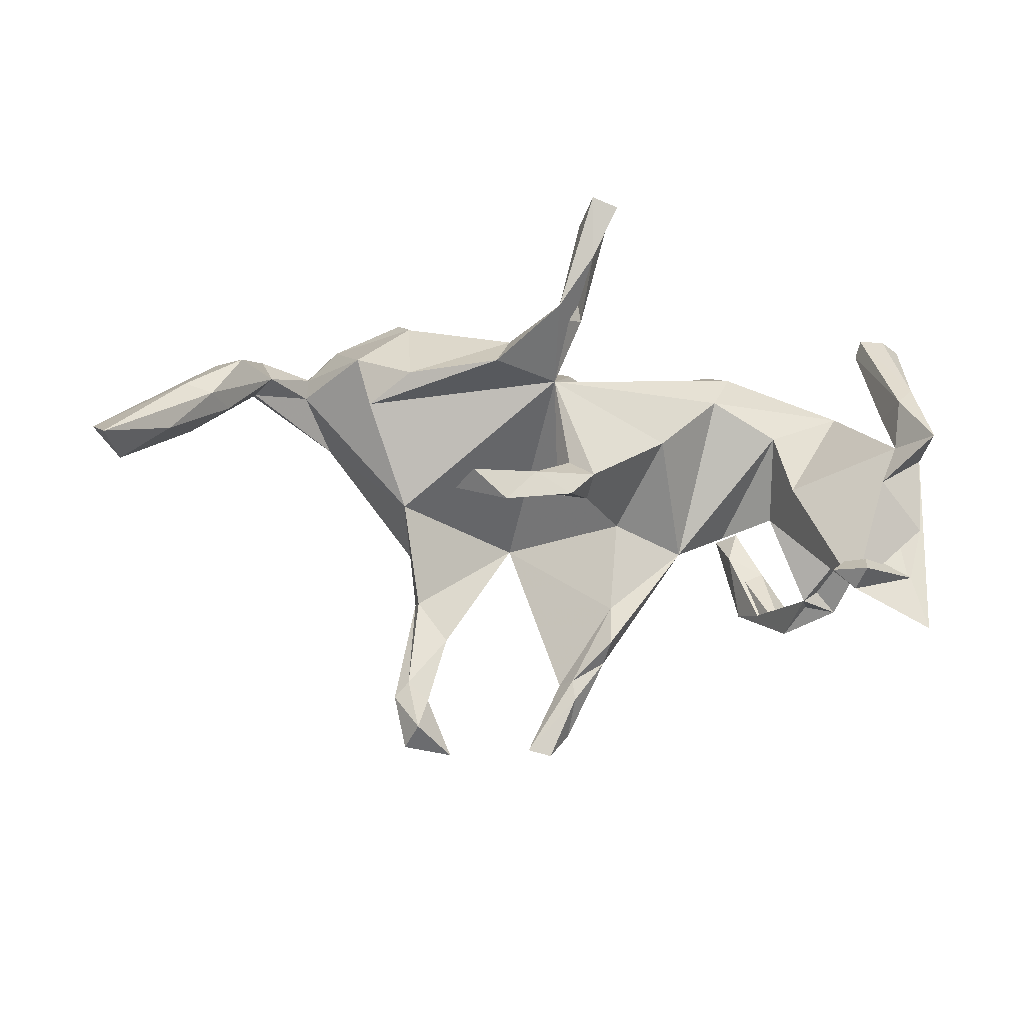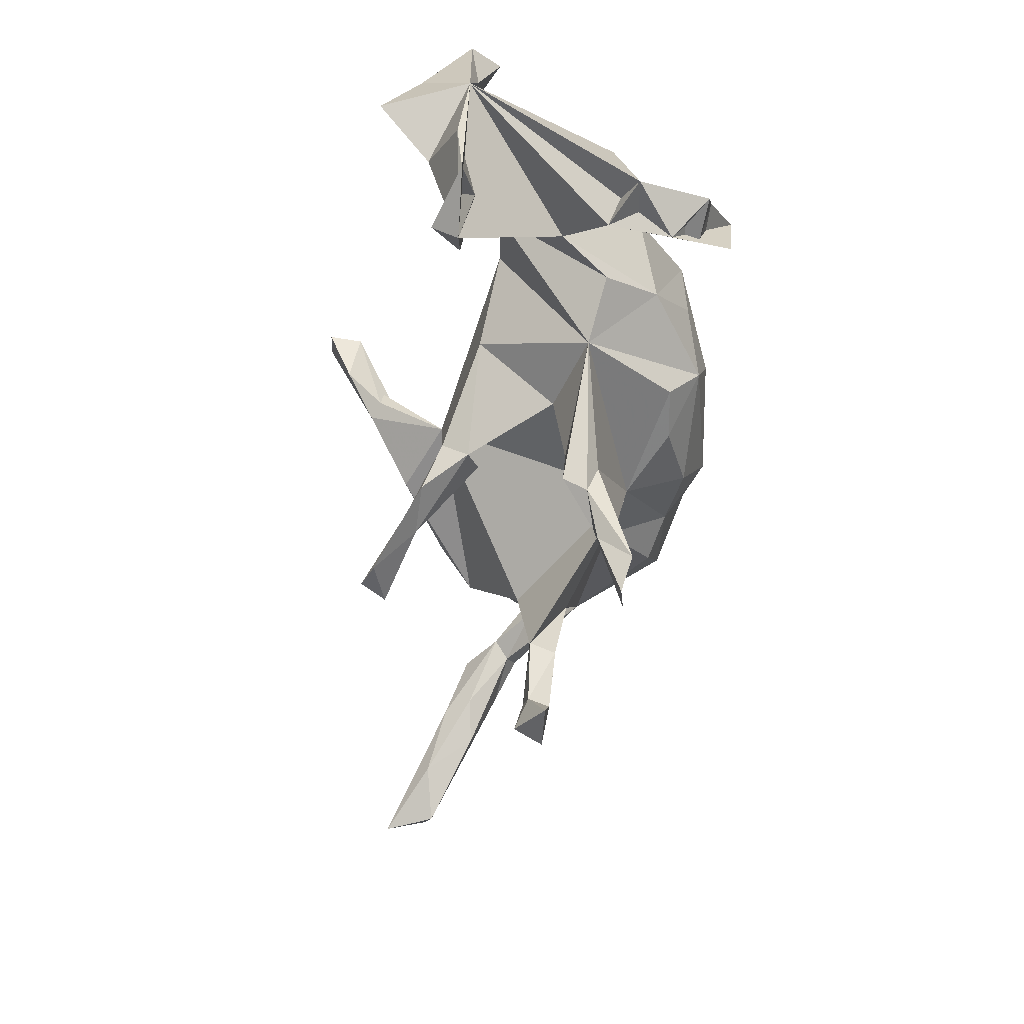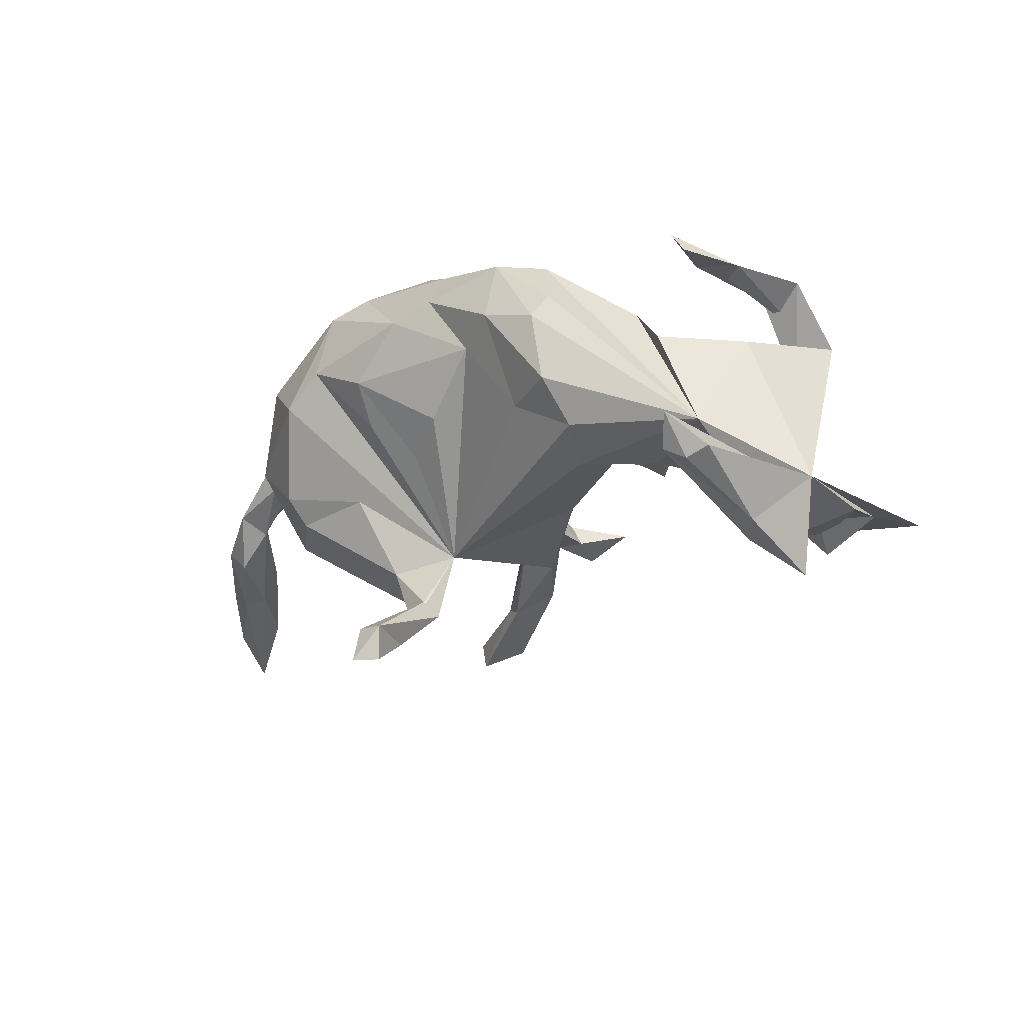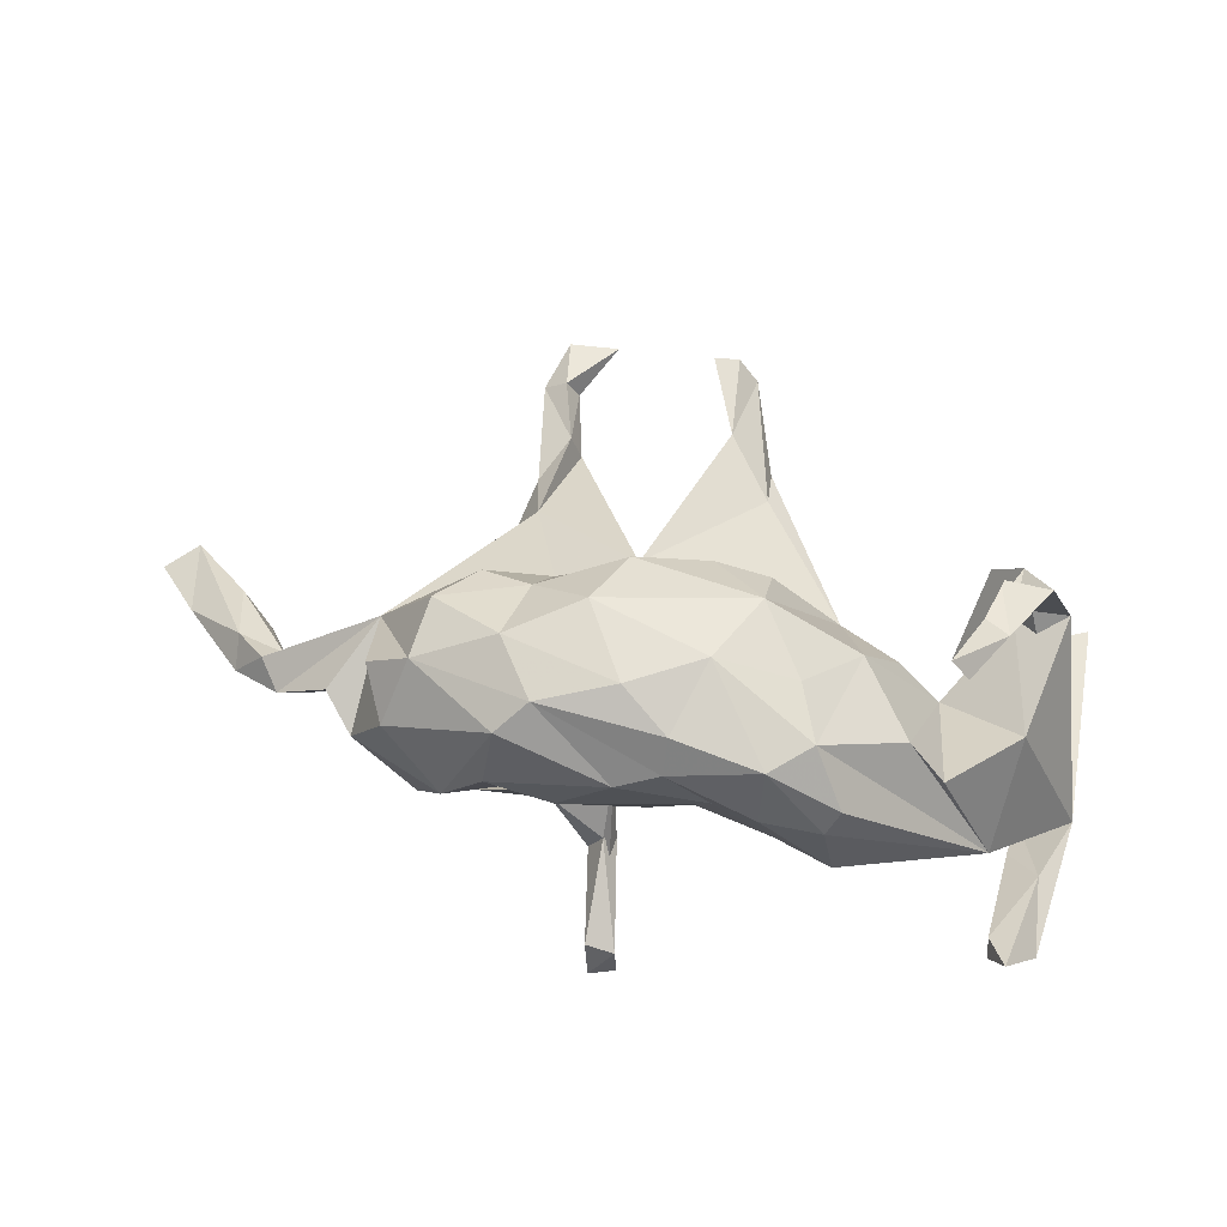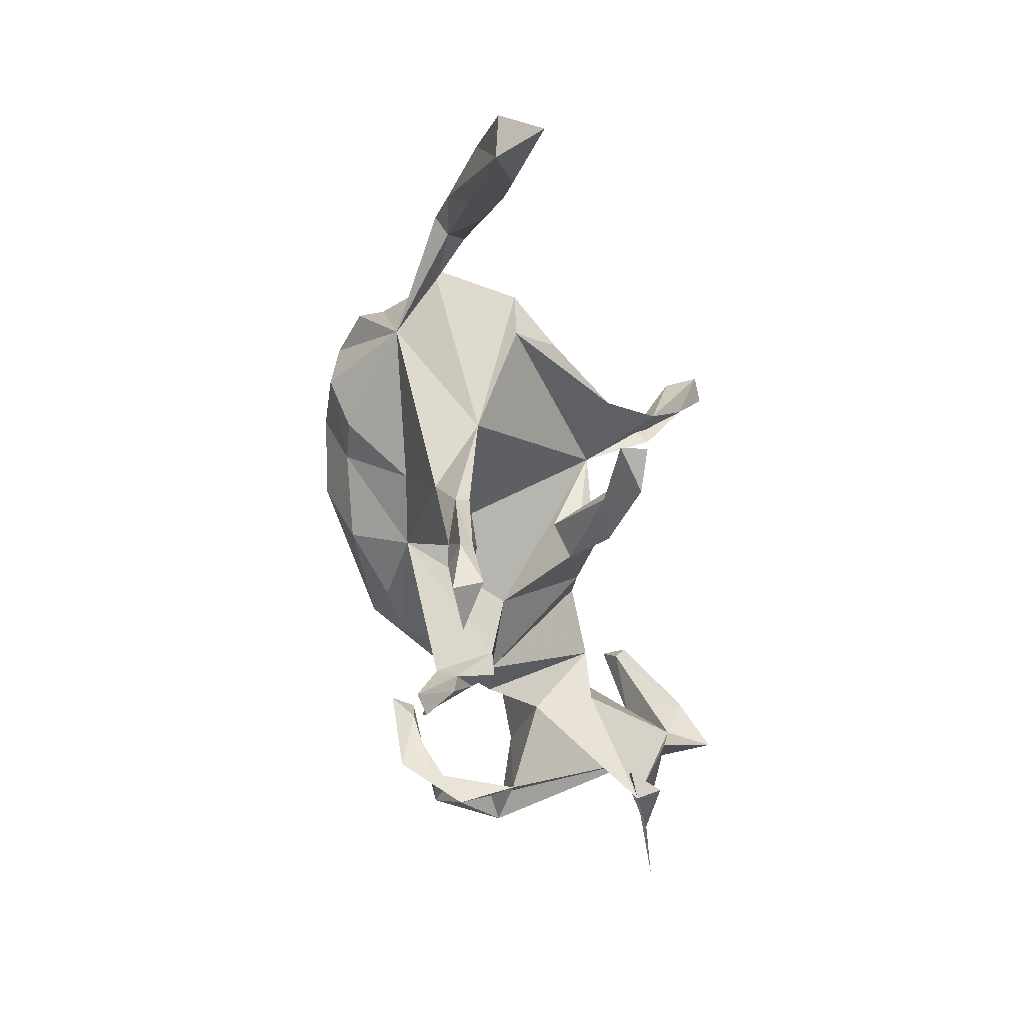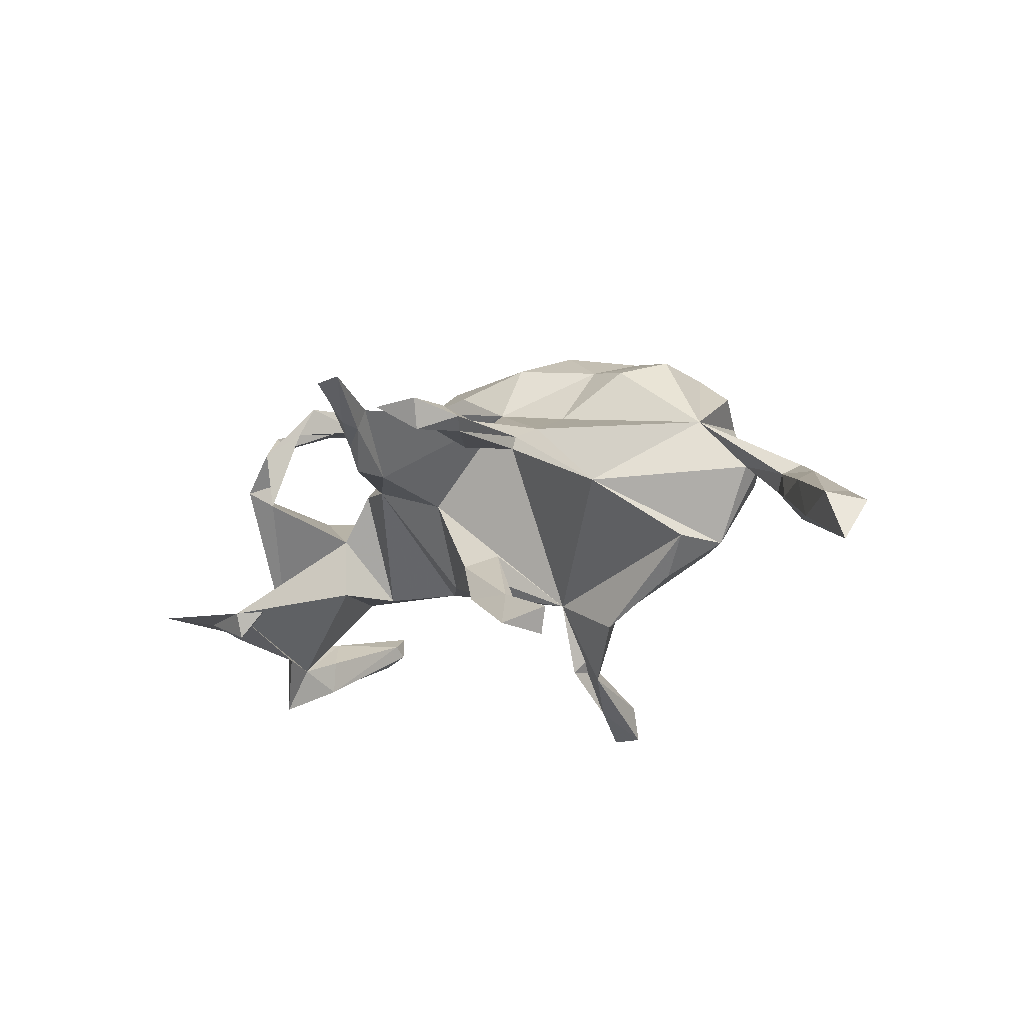
<metadata>
{"format":"obj","ext":"obj","renderer":"f3d","projection":"perspective","resolution":1024,"background":"white","views":[{"elev":-27.2,"azim":166.7,"up":"+Y"},{"elev":-57.4,"azim":-93.5,"up":"+Y"},{"elev":-15.9,"azim":-137.6,"up":"+Z"},{"elev":60.2,"azim":-167.0,"up":"+Z"},{"elev":-55.5,"azim":101.5,"up":"+Y"},{"elev":-17.1,"azim":41.3,"up":"+Z"}]}
</metadata>
<code>
v 0.8 -0.1365 -0.2191
v 0.7715 -0.1372 -0.1439
v 0.8155 -0.09701 -0.1565
v 0.7384 -0.01221 -0.1075
v 0.7037 -0.08356 -0.1543
v 0.6855 0.007293 -0.1343
v 0.6369 0.0861 -0.06583
v 0.6144 -0.000407 -0.08707
v 0.6686 -0.0454 -0.08189
v 0.6434 0.000524 -0.1282
v 0.6423 0.04151 -0.04119
v 0.5994 0.08622 -0.09412
v 0.5924 0.08535 -0.009749
v 0.5605 0.1266 -0.02273
v 0.5467 0.08593 -0.04546
v 0.569 0.0655 -0.02455
v 0.4821 0.1391 0.04214
v 0.4839 0.09145 0.01301
v 0.4805 0.1257 0.01199
v 0.4184 0.1077 -0.09928
v 0.431 0.04077 0.08798
v 0.3781 0.2161 0.1317
v 0.4149 0.1463 0.1589
v 0.4377 0.1841 0.01383
v 0.346 0.06917 0.2198
v 0.336 0.182 -0.08862
v 0.3228 -0.1037 -0.02212
v 0.3084 -0.3989 -0.0155
v 0.396 0.0305 -0.09784
v 0.2946 -0.2551 0.01604
v 0.2937 -0.4183 0.02308
v 0.3265 -0.4202 -0.002011
v 0.3531 0.1555 0.2095
v 0.2937 -0.2618 -0.00514
v 0.2759 -0.1826 0.05316
v 0.2182 0.06686 -0.215
v 0.2848 -0.1752 -0.2359
v 0.2991 0.004944 0.1964
v 0.2194 -0.05092 0.1185
v 0.3454 0.2113 -0.04956
v 0.2767 -0.4236 -0.009412
v 0.2641 -0.3227 0.03165
v 0.3422 0.06622 -0.1491
v 0.2908 0.2648 0.07462
v 0.228 0.02428 0.2186
v 0.2946 -0.4745 -0.02938
v 0.3062 -0.4932 0.0117
v 0.2226 0.1726 -0.06966
v 0.2491 -0.3209 -0.007706
v 0.2363 0.2581 0.1222
v 0.2654 -0.1617 -0.2747
v 0.1867 0.1997 0.2478
v 0.2432 0.122 0.2581
v 0.2257 0.2355 0.2153
v 0.2366 -0.5005 0.0118
v 0.2118 -0.1936 -0.2543
v 0.1903 0.1223 -0.1826
v 0.1146 -0.03467 0.2337
v 0.1581 0.2124 0.03057
v 0.1789 -0.1273 -0.1991
v 0.1748 -0.1431 -0.1922
v 0.1116 0.07476 -0.1598
v 0.1338 0.1392 -0.279
v 0.1468 0.05826 0.2755
v 0.07307 0.2503 0.1658
v 0.09595 0.1237 -0.264
v 0.09076 0.2073 -0.3217
v 0.09314 -0.07008 -0.09846
v 0.1548 -0.117 -0.2073
v 0.1149 -0.08472 0.139
v 0.05018 -0.1044 -0.1163
v 0.1121 0.1391 -0.2414
v 0.107 0.2733 -0.3057
v 0.09419 -0.1361 -0.1854
v 0.101 0.1686 -0.02504
v 0.08399 -0.05721 -0.1395
v 0.06383 0.2766 -0.3074
v 0.04919 -0.08279 -0.157
v 0.05463 -0.4515 0.1084
v 0.1475 0.2513 0.08706
v 0.08901 -0.4424 0.1144
v 0.09867 0.2947 -0.3565
v 0.01515 0.2331 0.1892
v 0.06031 0.2805 -0.3579
v 0.02229 -0.3658 0.07486
v 0.0375 0.1983 0.01856
v 0.01563 -0.07349 0.1968
v 0.04094 -0.3333 0.09959
v -0.04567 0.2154 0.1045
v 0.0832 0.1608 0.2667
v 0.02727 -0.3358 0.06992
v 0.01514 0.2042 0.2357
v 0.0221 -0.4098 0.1235
v -0.02116 -0.3056 0.05819
v -0.0246 -0.2829 0.02286
v -0.02618 -0.2224 0.02739
v -0.08109 0.01679 -0.1063
v -0.02564 -0.2533 0.07577
v -0.01449 0.1006 0.2659
v -0.1071 0.241 0.1342
v -0.06071 -0.06939 0.1911
v -0.03506 -0.08037 0.01103
v -0.1254 0.08549 0.2236
v -0.06028 -0.008479 0.2411
v -0.1545 -0.0984 0.05577
v -0.1248 0.1954 0.001161
v -0.1066 0.216 0.2174
v -0.1935 -0.001724 0.1616
v -0.221 0.1872 -0.04634
v -0.2048 0.2116 0.1458
v -0.1889 0.2305 0.1147
v -0.1587 0.1635 0.2154
v -0.2405 -0.04746 0.07806
v -0.2702 0.09163 0.133
v -0.2057 0.2278 0.01767
v -0.1823 0.1192 -0.08123
v -0.2974 0.04216 0.2681
v -0.2797 0.06017 -0.08624
v -0.3239 0.04537 0.2361
v -0.3007 -0.0412 0.007227
v -0.3063 -0.03244 -0.08873
v -0.3065 -0.006515 0.2295
v -0.3261 -0.1073 0.251
v -0.3418 -0.1259 0.2007
v -0.4397 0.00012 -0.2043
v -0.3714 -0.1771 0.1548
v -0.4009 0.1257 -0.06229
v -0.3639 -0.03405 0.2236
v -0.3747 -0.1555 0.06444
v -0.3224 0.1111 0.08205
v -0.3424 -0.1985 -0.1452
v -0.3755 -0.2289 -0.1486
v -0.4043 -0.1434 -0.1281
v -0.3812 -0.2105 -0.1873
v -0.4132 0.0213 0.07595
v -0.4586 0.2311 -0.1556
v -0.4433 -0.1518 0.1037
v -0.4908 -0.1183 -0.1577
v -0.4089 -0.1197 0.2093
v -0.4221 0.216 -0.1231
v -0.4328 0.06572 -0.179
v -0.4265 0.2387 -0.1388
v -0.4413 0.07164 -0.2313
v -0.4748 0.1123 -0.1303
v -0.4709 -0.2003 -0.1485
v -0.4886 0.2223 -0.1423
v -0.4157 -0.06029 -0.1979
v -0.4476 0.262 -0.09646
v -0.4762 -0.007887 -0.272
v -0.4938 -0.2848 -0.1484
v -0.4717 0.1049 -0.2157
v -0.5094 0.01731 -0.143
f 5 1 2
f 3 2 1
f 10 1 5
f 149 143 125
f 141 125 143
f 147 149 125
f 151 143 149
f 102 70 96
f 88 96 70
f 137 152 126
f 129 126 152
f 95 105 96
f 102 96 105
f 135 152 137
f 152 120 129
f 135 129 120
f 132 120 152
f 121 120 132
f 150 132 152
f 78 74 71
f 61 71 74
f 97 78 71
f 69 74 78
f 78 76 69
f 60 69 76
f 62 76 78
f 71 61 68
f 60 68 61
f 62 71 68
f 56 74 69
f 56 61 74
f 76 68 60
f 62 68 76
f 51 69 60
f 37 60 61
f 133 138 132
f 147 132 138
f 145 138 133
f 118 120 121
f 125 121 132
f 152 147 138
f 125 132 147
f 144 152 125
f 127 125 152
f 147 152 149
f 151 149 152
f 49 42 35
f 30 35 42
f 70 49 35
f 41 42 49
f 32 30 42
f 27 35 30
f 105 94 98
f 93 98 94
f 70 105 98
f 95 94 105
f 98 88 70
f 93 88 98
f 91 96 88
f 81 91 88
f 95 96 91
f 34 49 70
f 28 49 34
f 27 34 70
f 28 34 30
f 27 30 34
f 32 28 30
f 91 94 95
f 124 126 129
f 37 61 56
f 51 56 69
f 37 51 60
f 51 37 56
f 150 152 145
f 138 145 152
f 132 131 133
f 134 133 131
f 132 134 131
f 145 133 134
f 85 91 81
f 79 81 88
f 94 85 93
f 79 93 85
f 91 85 94
f 79 88 93
f 31 32 42
f 41 49 28
f 46 28 32
f 132 145 134
f 85 81 79
f 31 42 41
f 55 31 41
f 46 41 28
f 47 32 31
f 46 32 47
f 55 47 31
f 132 150 145
f 46 47 55
f 55 41 46
f 16 11 13
f 7 13 11
f 21 16 13
f 9 11 16
f 16 21 18
f 27 18 21
f 103 104 99
f 64 99 104
f 112 103 99
f 108 104 103
f 112 108 103
f 105 104 108
f 38 21 25
f 33 25 21
f 39 38 45
f 25 45 38
f 70 39 45
f 58 45 64
f 53 64 45
f 104 58 64
f 70 45 58
f 87 70 58
f 87 58 104
f 82 84 77
f 67 77 84
f 73 82 77
f 67 84 82
f 142 148 140
f 144 140 148
f 143 142 140
f 136 148 142
f 116 127 109
f 115 109 127
f 109 115 106
f 100 106 115
f 62 109 106
f 111 115 127
f 100 115 111
f 110 111 127
f 62 86 75
f 80 75 86
f 59 62 75
f 89 86 62
f 106 89 62
f 80 86 89
f 100 89 106
f 107 111 110
f 112 110 127
f 26 24 20
f 19 20 24
f 43 26 20
f 40 24 26
f 48 40 26
f 44 24 40
f 50 62 59
f 80 59 75
f 107 110 112
f 114 112 127
f 4 7 11
f 14 13 7
f 12 14 7
f 21 13 14
f 15 14 12
f 10 15 12
f 19 14 15
f 18 19 15
f 17 14 19
f 24 17 19
f 21 14 17
f 20 19 18
f 27 20 18
f 21 17 24
f 15 16 18
f 107 112 99
f 114 108 112
f 120 108 114
f 119 117 122
f 123 122 117
f 128 119 122
f 128 117 119
f 126 117 128
f 33 21 23
f 22 23 21
f 53 25 33
f 39 21 38
f 45 25 53
f 90 64 53
f 90 99 64
f 63 82 73
f 72 73 77
f 151 136 142
f 146 148 136
f 151 146 136
f 144 148 146
f 57 48 26
f 62 40 48
f 44 40 62
f 57 62 48
f 107 100 111
f 50 44 62
f 80 50 59
f 65 80 89
f 83 89 100
f 83 100 107
f 22 21 24
f 44 22 24
f 33 23 22
f 92 107 99
f 99 90 92
f 52 92 90
f 52 53 33
f 52 90 53
f 54 44 50
f 65 50 80
f 83 65 89
f 54 22 44
f 54 50 65
f 52 65 83
f 33 22 54
f 52 54 65
f 92 52 83
f 107 92 83
f 52 33 54
f 70 102 62
f 71 62 102
f 2 3 4
f 6 4 3
f 11 2 4
f 5 2 9
f 11 9 2
f 8 5 9
f 27 70 62
f 35 39 70
f 101 105 70
f 113 105 108
f 120 113 108
f 118 105 113
f 126 128 139
f 124 139 128
f 122 124 128
f 129 139 124
f 27 21 35
f 39 35 21
f 70 87 101
f 104 101 87
f 104 105 101
f 123 124 122
f 126 124 123
f 126 123 117
f 137 126 139
f 82 63 67
f 62 67 63
f 77 67 66
f 62 66 67
f 72 77 66
f 62 72 66
f 141 143 140
f 151 142 143
f 152 146 151
f 144 146 152
f 36 62 63
f 72 57 63
f 36 63 57
f 73 72 63
f 62 57 72
f 144 141 140
f 125 141 144
f 43 36 57
f 118 127 116
f 26 43 57
f 29 36 43
f 62 97 116
f 105 116 97
f 109 62 116
f 78 97 62
f 118 116 105
f 20 29 43
f 62 36 29
f 27 29 20
f 130 120 114
f 127 130 114
f 135 120 130
f 127 135 130
f 7 4 6
f 12 7 6
f 12 6 10
f 1 10 6
f 15 10 8
f 5 8 10
f 16 15 8
f 9 16 8
f 118 113 120
f 152 135 127
f 62 29 27
f 6 3 1
f 137 139 129
f 127 118 121
f 125 127 121
f 102 105 97
f 129 135 137
f 71 102 97

</code>
